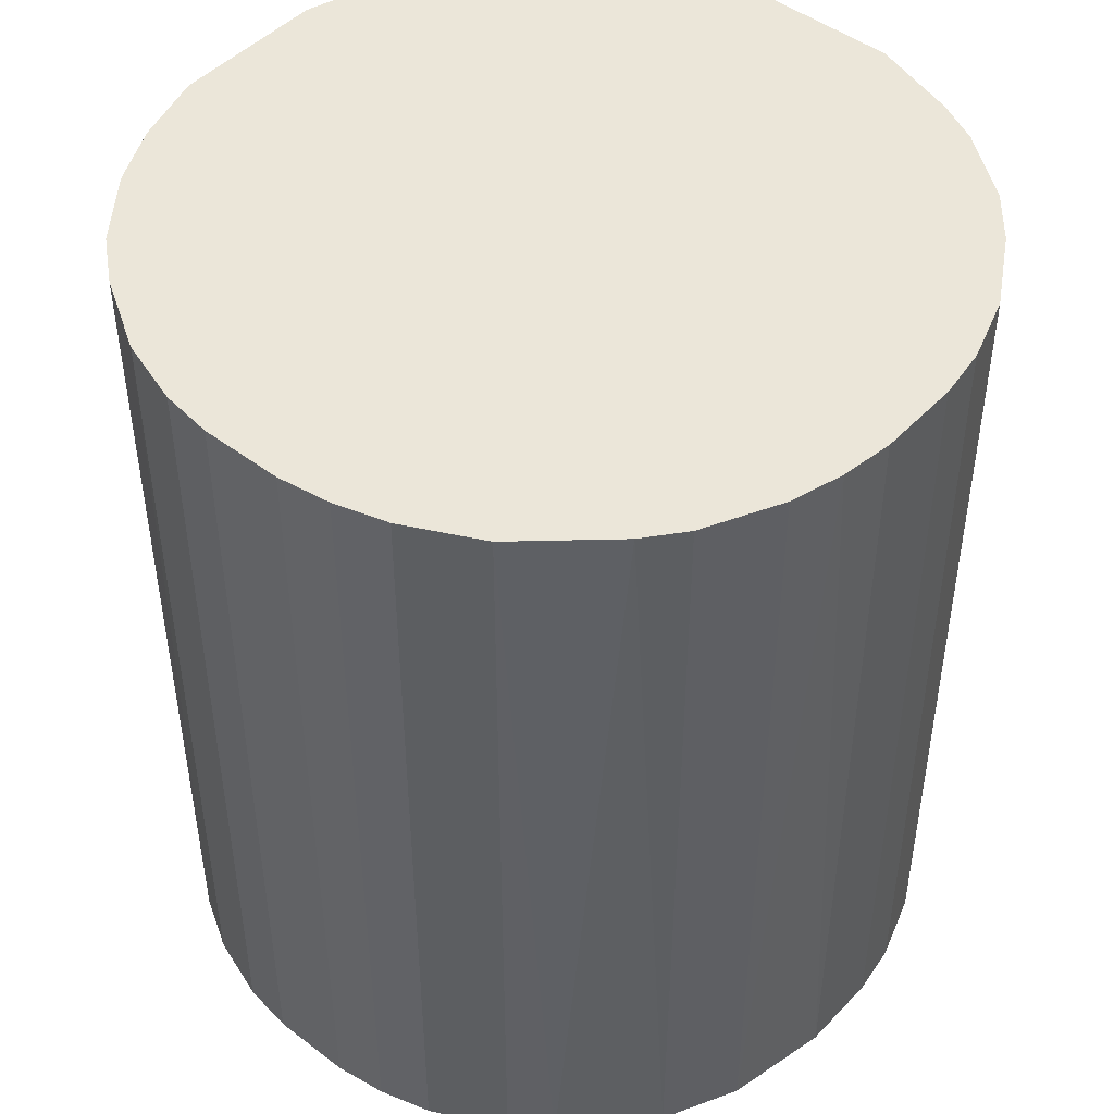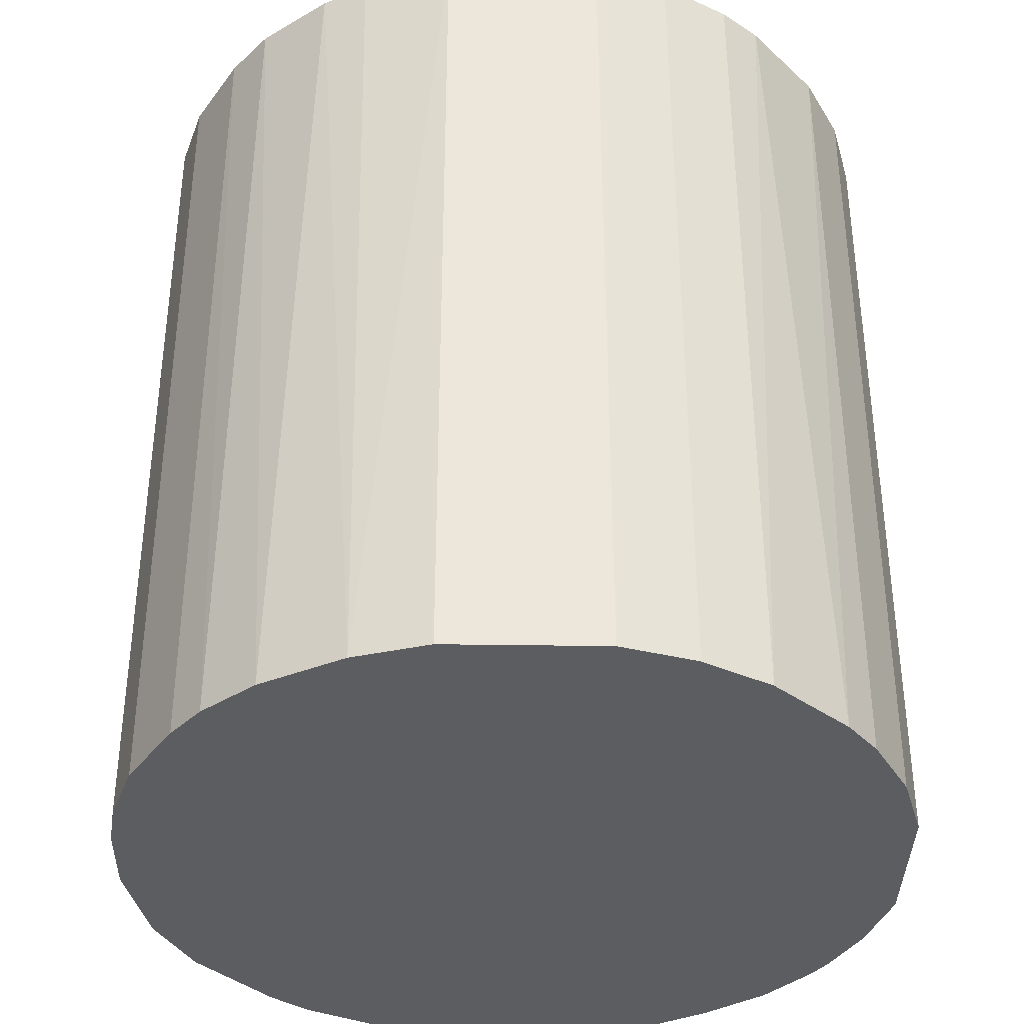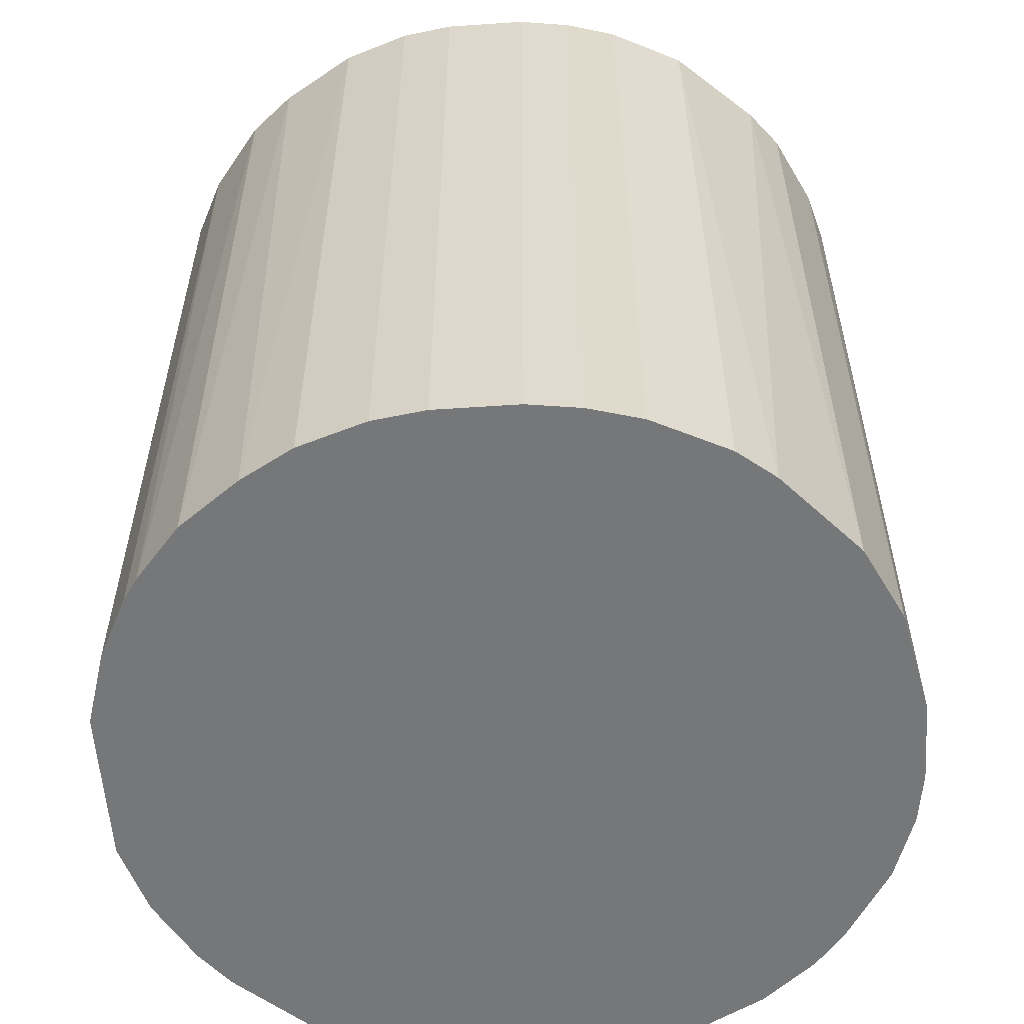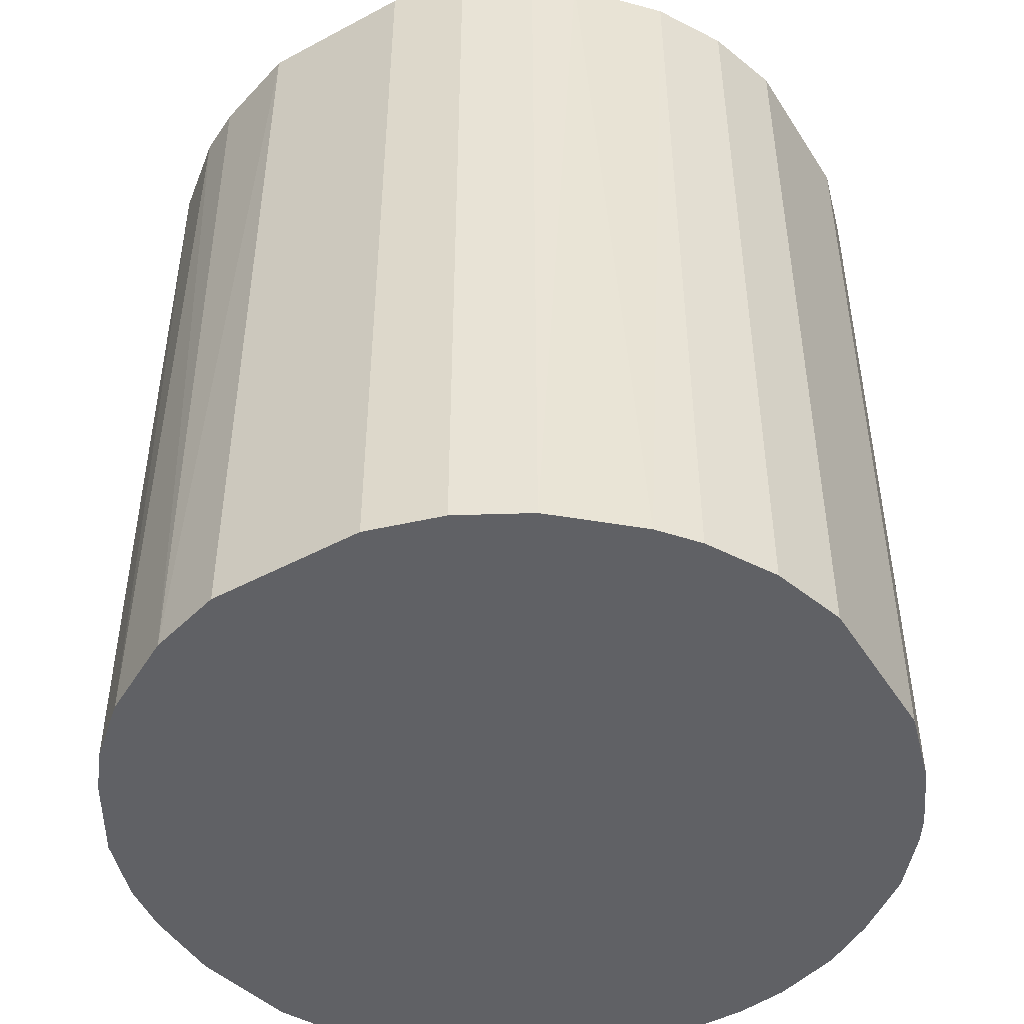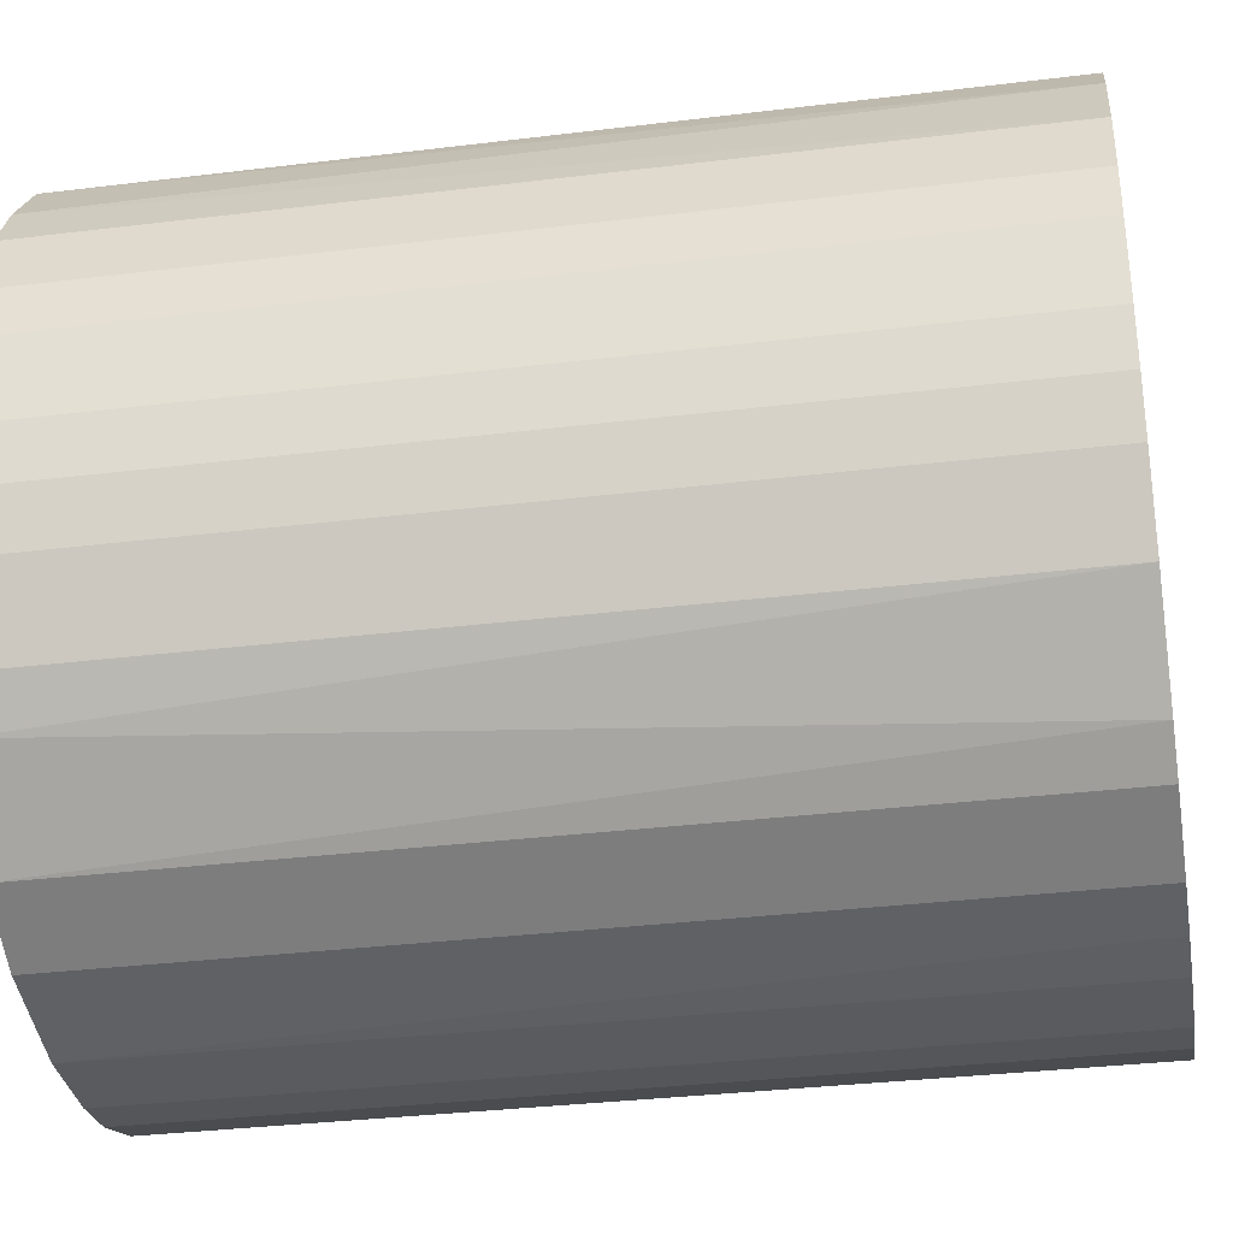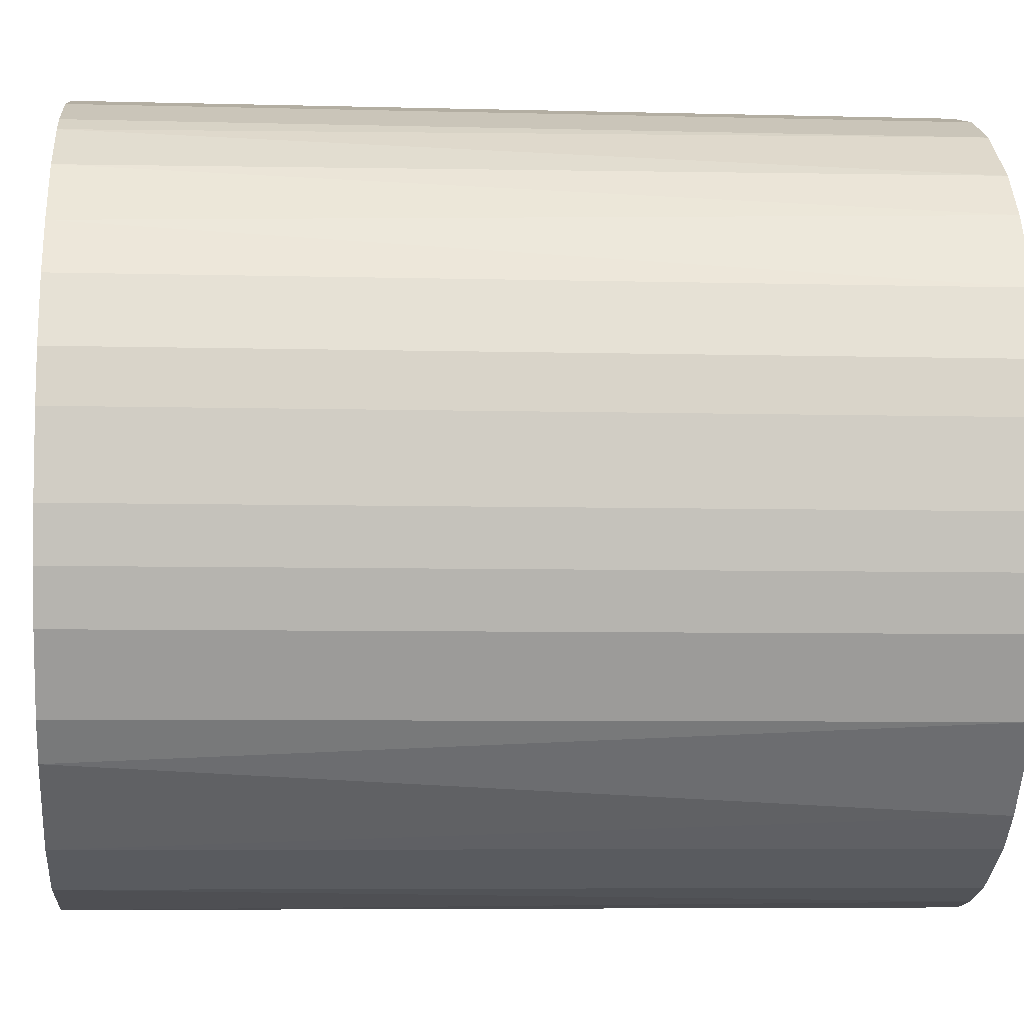
<metadata>
{"format":"obj","ext":"obj","renderer":"f3d","projection":"perspective","resolution":1024,"background":"white","views":[{"elev":46.8,"azim":-49.3,"up":"+Z"},{"elev":-36.8,"azim":88.9,"up":"+Z"},{"elev":-57.1,"azim":-86.0,"up":"+Z"},{"elev":-47.4,"azim":121.1,"up":"+Z"},{"elev":-33.5,"azim":-80.5,"up":"+Y"},{"elev":-6.1,"azim":-94.6,"up":"+Y"}]}
</metadata>
<code>
o convex_0
v -0.02313 -0.009034 -0.02724
v 0.02432 0.005051 0.02724
v 0.0229 0.009748 0.02724
v 0.0229 0.009748 -0.02724
v -0.01327 0.02103 0.02724
v 0.002703 -0.02454 0.02724
v 0.01492 -0.01984 -0.02724
v -0.004811 0.02432 -0.02724
v -0.02313 -0.009034 0.02724
v -0.009038 -0.02313 -0.02724
v -0.02266 0.01022 -0.02724
v 0.009748 0.0229 0.02724
v 0.02244 -0.01045 0.02724
v 0.02432 -0.004806 -0.02724
v -0.02407 0.005989 0.02724
v 0.01398 0.02055 -0.02724
v -0.01374 -0.02079 0.02724
v 0.01492 -0.01984 0.02724
v 0.005989 -0.02407 -0.02724
v -0.01796 0.01727 -0.02724
v -0.004811 0.02432 0.02724
v -0.01891 -0.01608 -0.02724
v 0.005051 0.02432 -0.02724
v -0.02454 -0.002457 -0.02724
v -0.01984 0.01492 0.02724
v 0.01868 0.01632 0.02724
v 0.02008 -0.01467 -0.02724
v -0.005748 -0.02407 0.02724
v -0.002462 -0.02454 -0.02724
v -0.02079 -0.01373 0.02724
v 0.02432 -0.004806 0.02724
v -0.009507 0.0229 -0.02724
v 0.01022 -0.02266 0.02724
v -0.02454 -0.002457 0.02724
v 0.02056 0.01398 -0.02724
v 0.005051 0.02432 0.02724
v 0.02432 0.005051 -0.02724
v -0.02454 0.002698 -0.02724
v 0.01774 -0.01749 0.02724
v -0.01374 -0.02079 -0.02724
v 0.0229 -0.009507 -0.02724
v 0.01398 0.02055 0.02724
v -0.01327 0.02103 -0.02724
v -0.02266 0.01022 0.02724
v 0.01022 -0.02266 -0.02724
v 0.009748 0.0229 -0.02724
v -0.01749 0.01774 0.02724
v -0.01608 -0.0189 0.02724
v 0.01633 0.01868 -0.02724
v 0.02103 -0.01327 0.02724
v -0.009507 0.0229 0.02724
v -0.009038 -0.02313 0.02724
v -0.02079 -0.01373 -0.02724
v -0.02407 -0.005748 0.02724
v 0.01727 -0.01796 -0.02724
v -0.02079 0.0135 -0.02724
v 0.005989 -0.02407 0.02724
v -0.02407 0.005989 -0.02724
v -0.002462 -0.02454 0.02724
v 0.002703 -0.02454 -0.02724
v -0.02454 0.002698 0.02724
v 0.02056 0.01398 0.02724
v -0.01468 0.02008 -0.02724
v -0.02407 -0.005748 -0.02724
f 54 24 64
f 3 2 4
f 2 3 5
f 2 5 6
f 1 4 7
f 4 1 8
f 6 5 9
f 1 7 10
f 8 1 11
f 5 3 12
f 2 6 13
f 7 4 14
f 9 5 15
f 4 8 16
f 6 9 17
f 13 6 18
f 10 7 19
f 8 11 20
f 5 12 21
f 1 10 22
f 16 8 23
f 8 21 23
f 11 1 24
f 15 5 25
f 12 3 26
f 7 14 27
f 6 17 28
f 10 19 29
f 28 10 29
f 9 1 30
f 17 9 30
f 2 13 31
f 14 2 31
f 8 20 32
f 21 8 32
f 18 6 33
f 7 18 33
f 9 15 34
f 3 4 35
f 4 16 35
f 21 12 36
f 12 23 36
f 23 21 36
f 4 2 37
f 2 14 37
f 14 4 37
f 11 24 38
f 24 34 38
f 13 18 39
f 10 17 40
f 22 10 40
f 27 14 41
f 31 13 41
f 14 31 41
f 16 12 42
f 12 26 42
f 5 32 43
f 32 20 43
f 11 15 44
f 15 25 44
f 19 7 45
f 7 33 45
f 33 19 45
f 12 16 46
f 16 23 46
f 23 12 46
f 25 5 47
f 20 25 47
f 17 30 48
f 30 22 48
f 40 17 48
f 22 40 48
f 35 16 49
f 26 35 49
f 16 42 49
f 42 26 49
f 13 39 50
f 39 27 50
f 27 41 50
f 41 13 50
f 5 21 51
f 32 5 51
f 21 32 51
f 17 10 52
f 28 17 52
f 10 28 52
f 1 22 53
f 30 1 53
f 22 30 53
f 1 9 54
f 9 34 54
f 34 24 54
f 18 7 55
f 7 27 55
f 39 18 55
f 27 39 55
f 20 11 56
f 25 20 56
f 11 44 56
f 44 25 56
f 6 19 57
f 33 6 57
f 19 33 57
f 15 11 58
f 11 38 58
f 38 15 58
f 6 28 59
f 29 6 59
f 28 29 59
f 19 6 60
f 6 29 60
f 29 19 60
f 34 15 61
f 15 38 61
f 38 34 61
f 26 3 62
f 3 35 62
f 35 26 62
f 5 43 63
f 43 20 63
f 47 5 63
f 20 47 63
f 24 1 64
f 1 54 64

</code>
